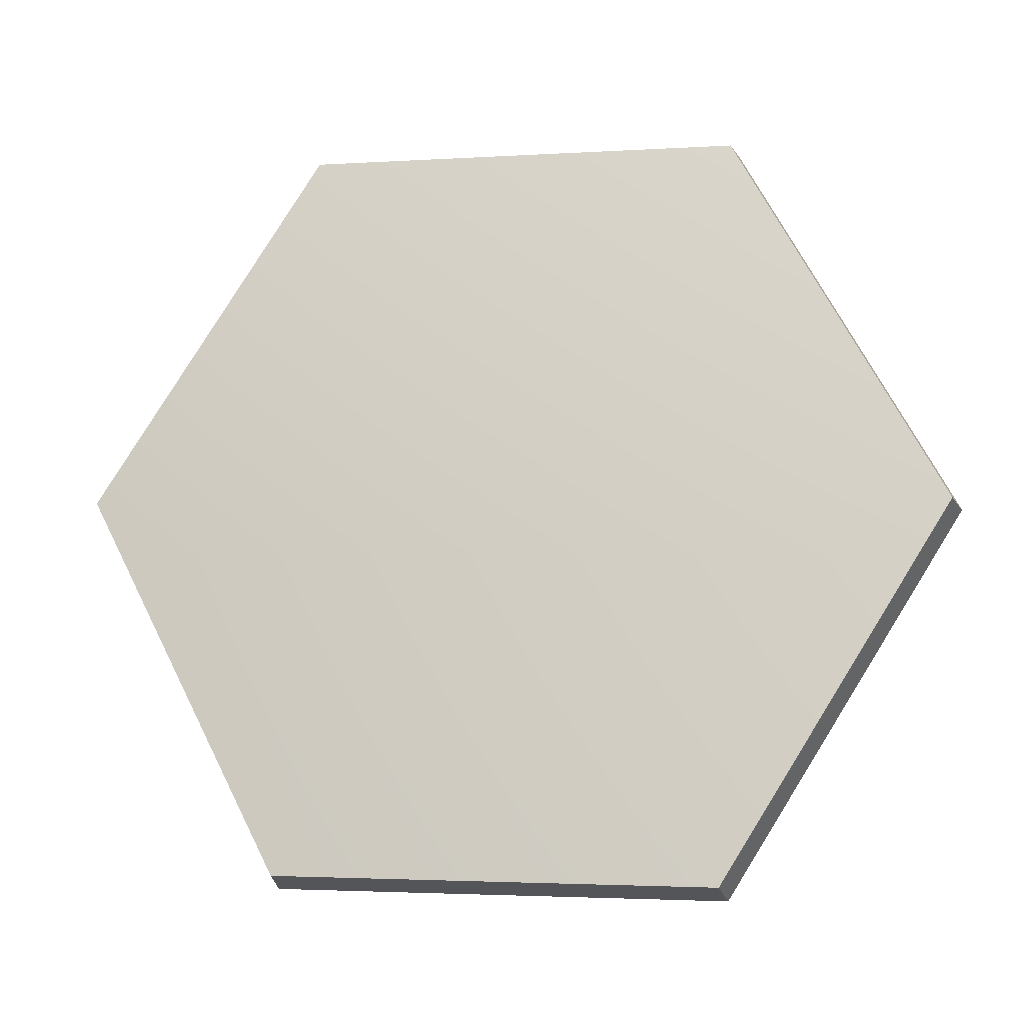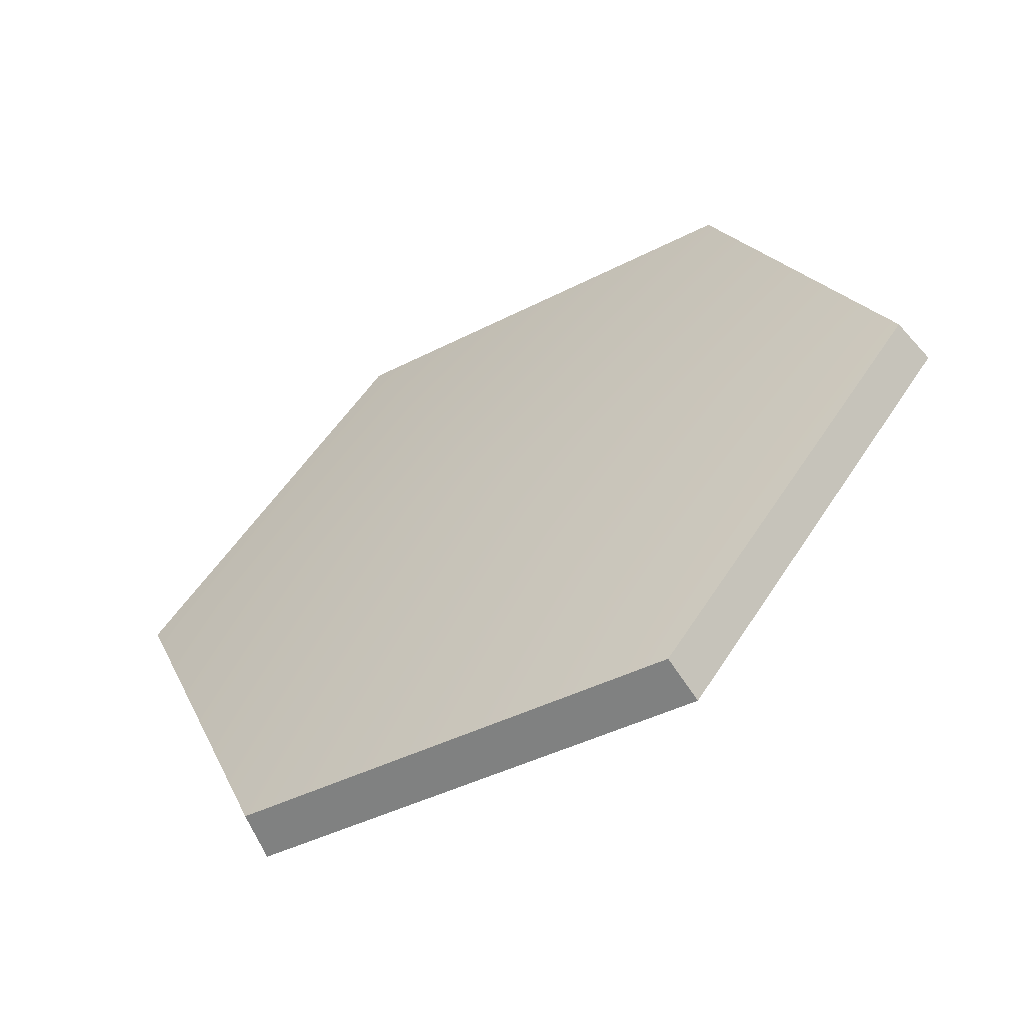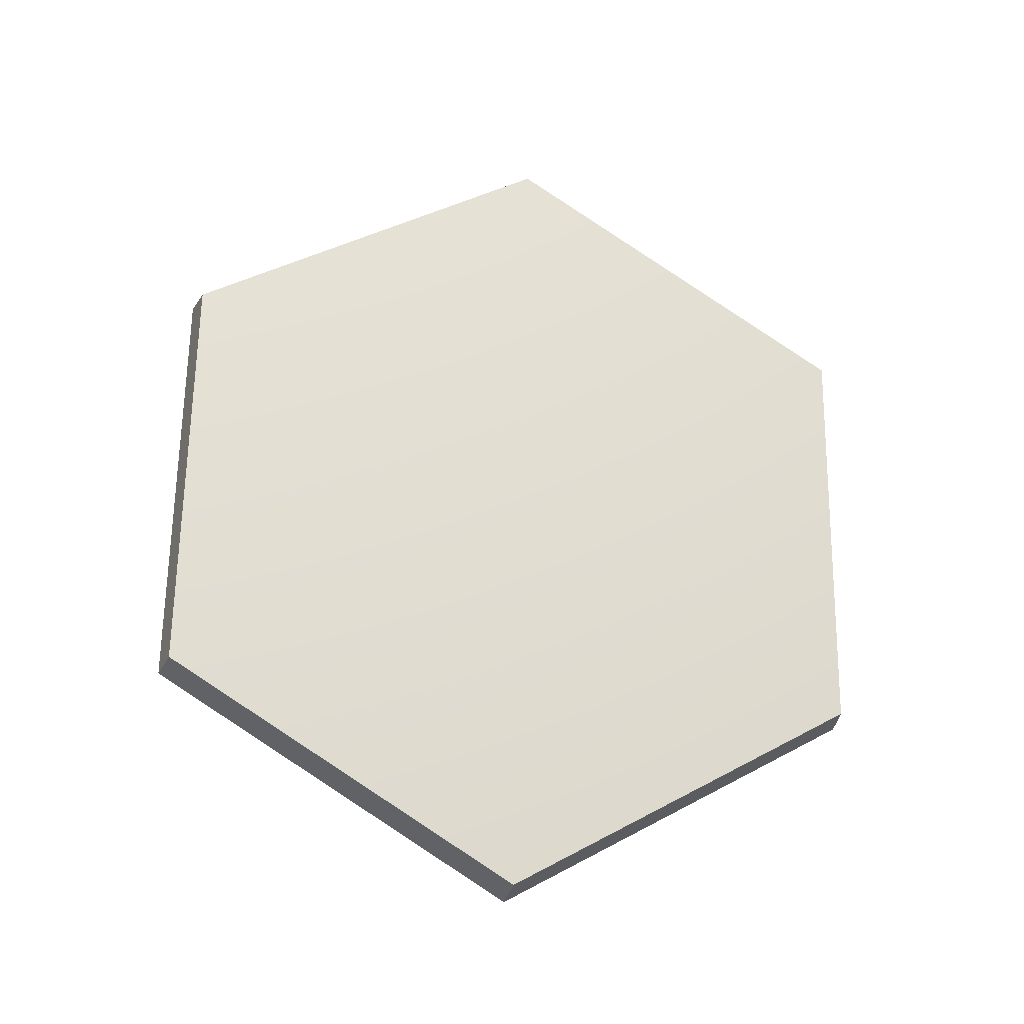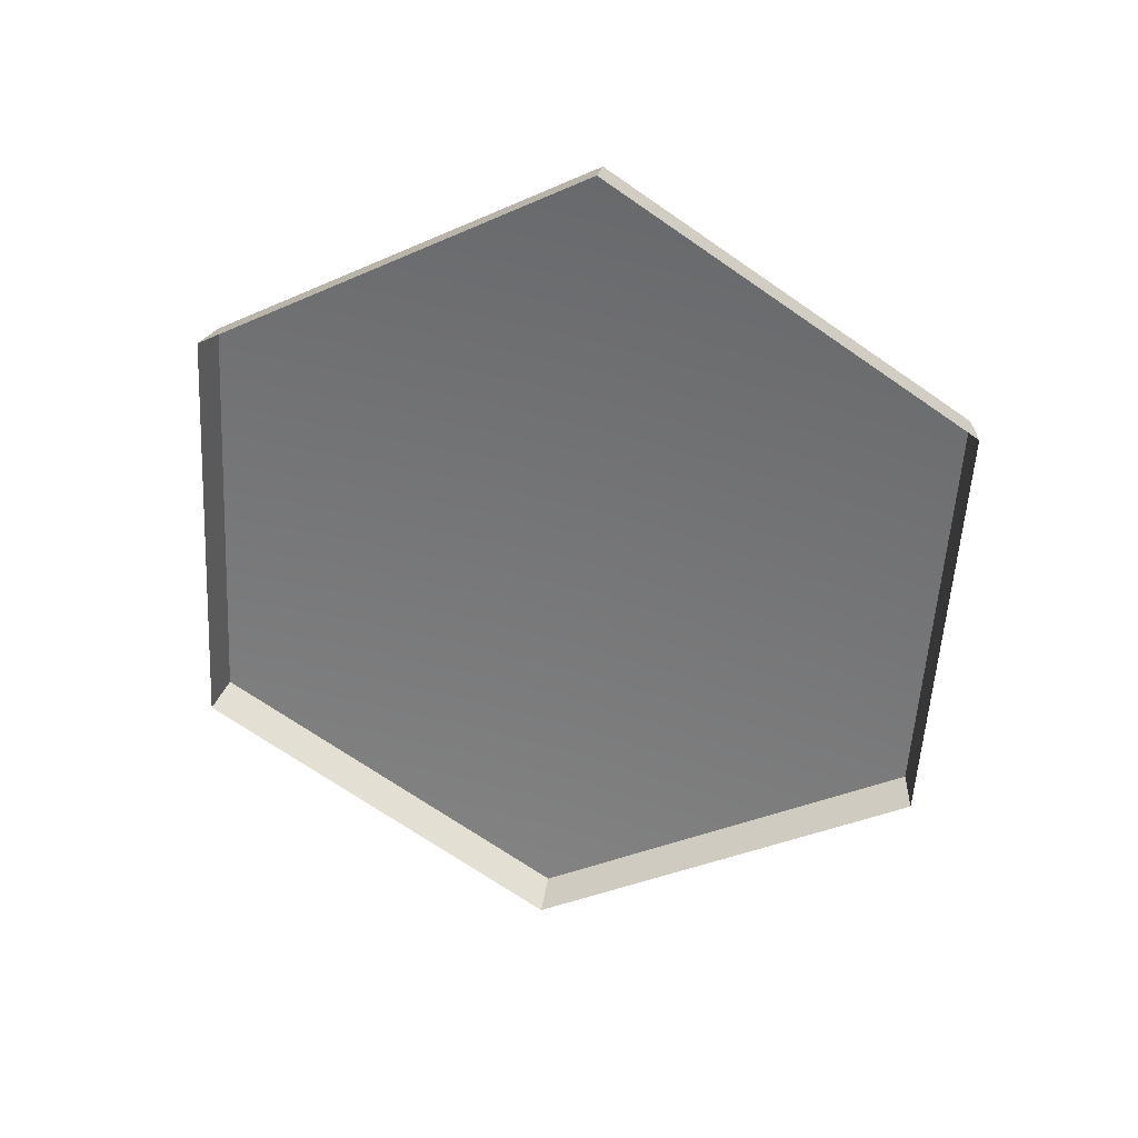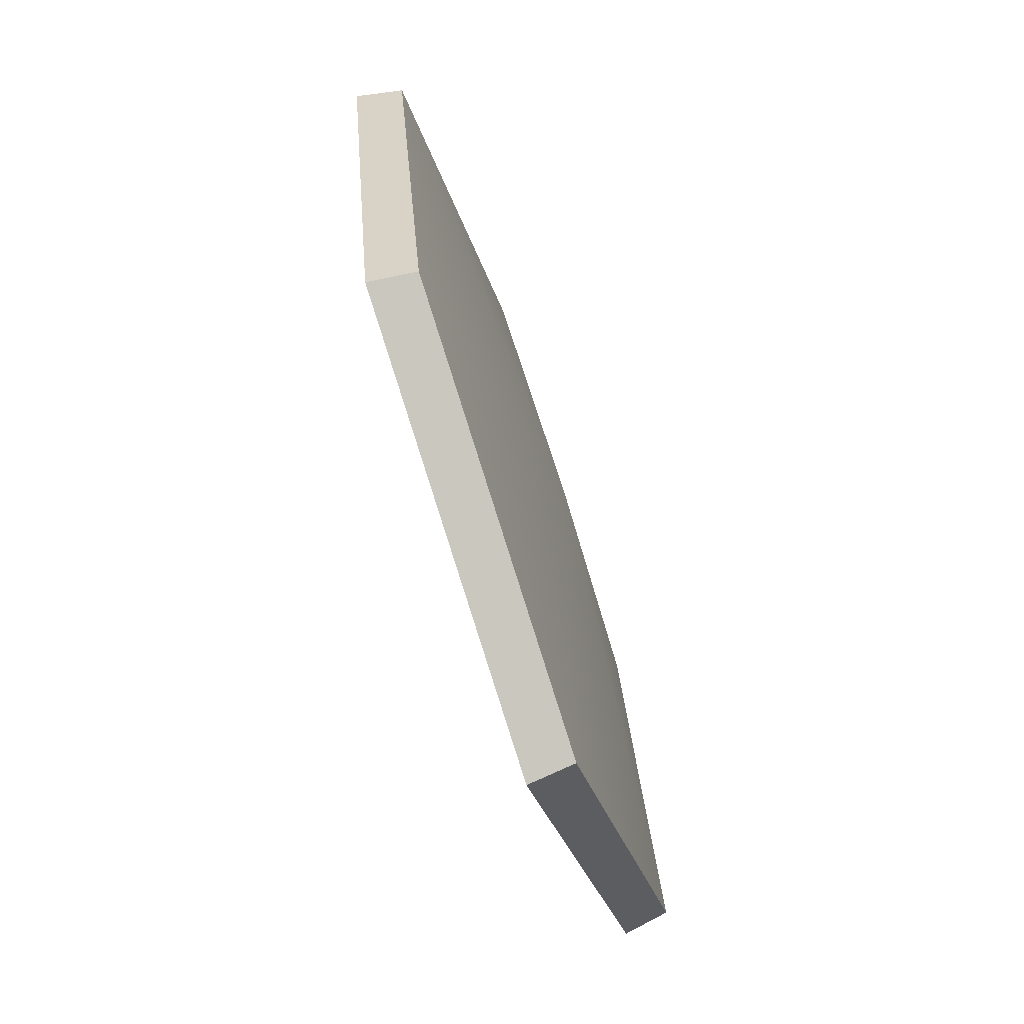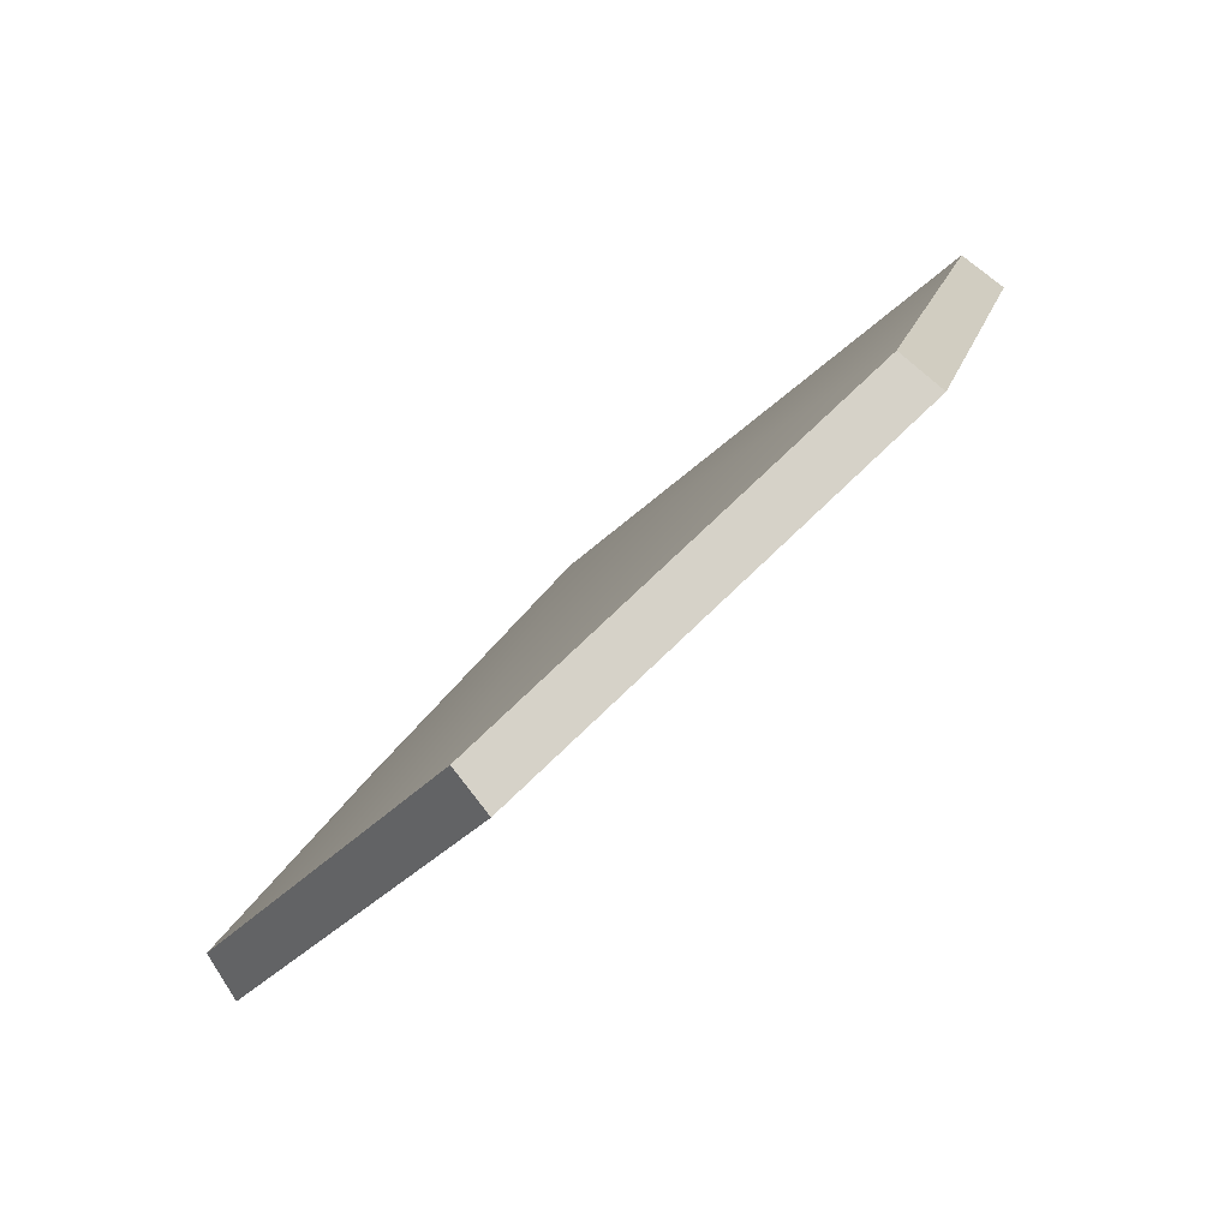
<metadata>
{"format":"obj","ext":"obj","renderer":"f3d","projection":"perspective","resolution":1024,"background":"white","views":[{"elev":-2.6,"azim":14.4,"up":"+Y"},{"elev":-42.9,"azim":34.6,"up":"+Y"},{"elev":63.7,"azim":91.0,"up":"+Z"},{"elev":-48.0,"azim":27.7,"up":"+Z"},{"elev":-26.8,"azim":-73.4,"up":"+Y"},{"elev":76.9,"azim":139.6,"up":"+Y"}]}
</metadata>
<code>
g shield_level1_15
v 0.1335 0.4793 -0.1502
v 0.1324 0.481 -0.1206
v -0.1471 0.479 -0.1045
v -0.1517 0.4772 -0.1337
v -0.1517 0.4772 -0.1337
v -0.1471 0.479 -0.1045
v -0.2813 0.2465 -0.0431
v -0.2886 0.2401 -0.0711
v -0.2886 0.2401 -0.0711
v -0.2813 0.2465 -0.0431
v -0.1398 0.00961 0.003861
v -0.1442 -0.00176 -0.02315
v -0.1442 -0.00176 -0.02315
v -0.1398 0.00961 0.003861
v 0.1403 0.008673 -0.01168
v 0.1416 -0.002731 -0.03901
v 0.1416 -0.002731 -0.03901
v 0.1403 0.008673 -0.01168
v 0.2768 0.2451 -0.07408
v 0.2809 0.2385 -0.1027
v 0.2809 0.2385 -0.1027
v 0.2768 0.2451 -0.07408
v 0.1324 0.481 -0.1206
v 0.1335 0.4793 -0.1502
v 0.1403 0.008673 -0.01168
v -0.001423 0.2493 -0.03847
v 0.2768 0.2451 -0.07408
v -0.1398 0.00961 0.003861
v 0.1324 0.481 -0.1206
v -0.2813 0.2465 -0.0431
v -0.1471 0.479 -0.1045
g shield_level1_15_0
f 3 2 1
f 4 3 1
f 7 6 5
f 8 7 5
f 11 10 9
f 12 11 9
f 15 14 13
f 16 15 13
f 19 18 17
f 20 19 17
f 23 22 21
f 24 23 21
f 27 26 25
f 25 26 28
f 29 26 27
f 28 26 30
f 31 26 29
f 30 26 31

</code>
